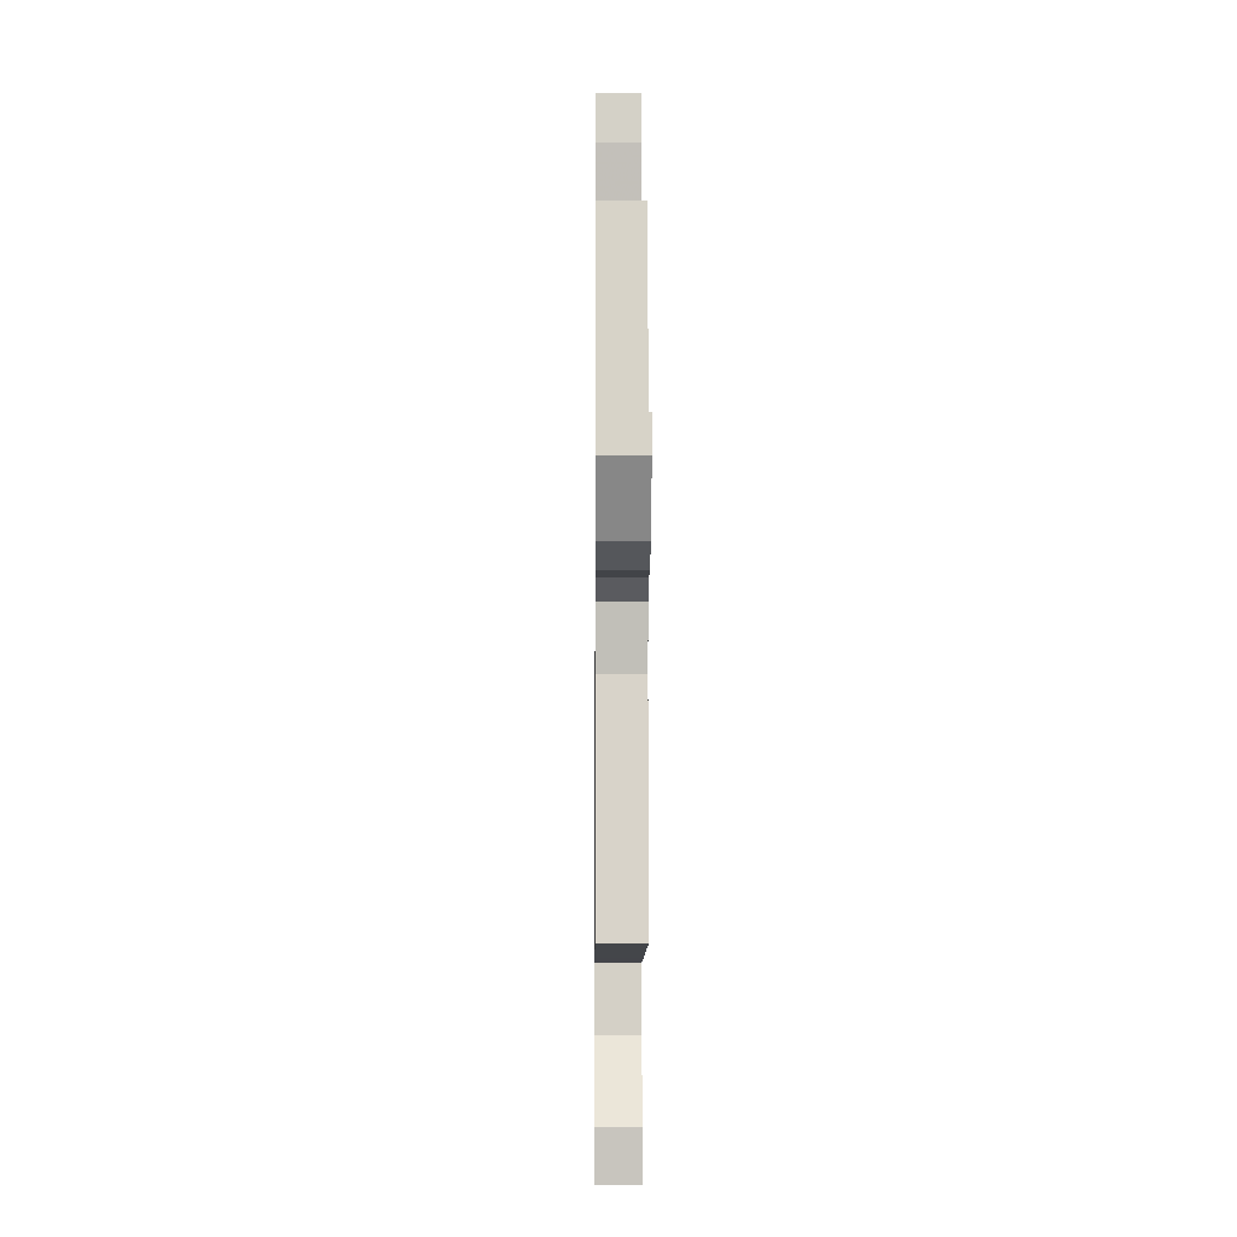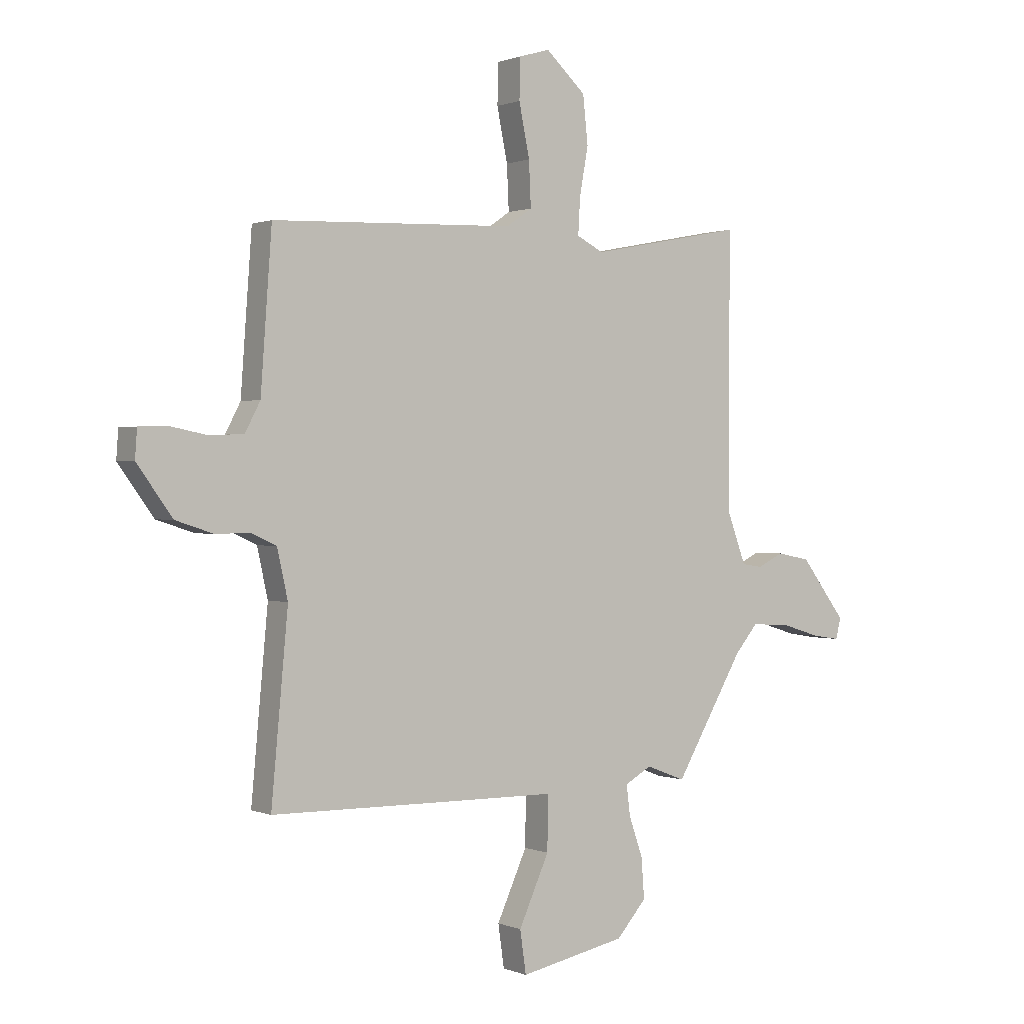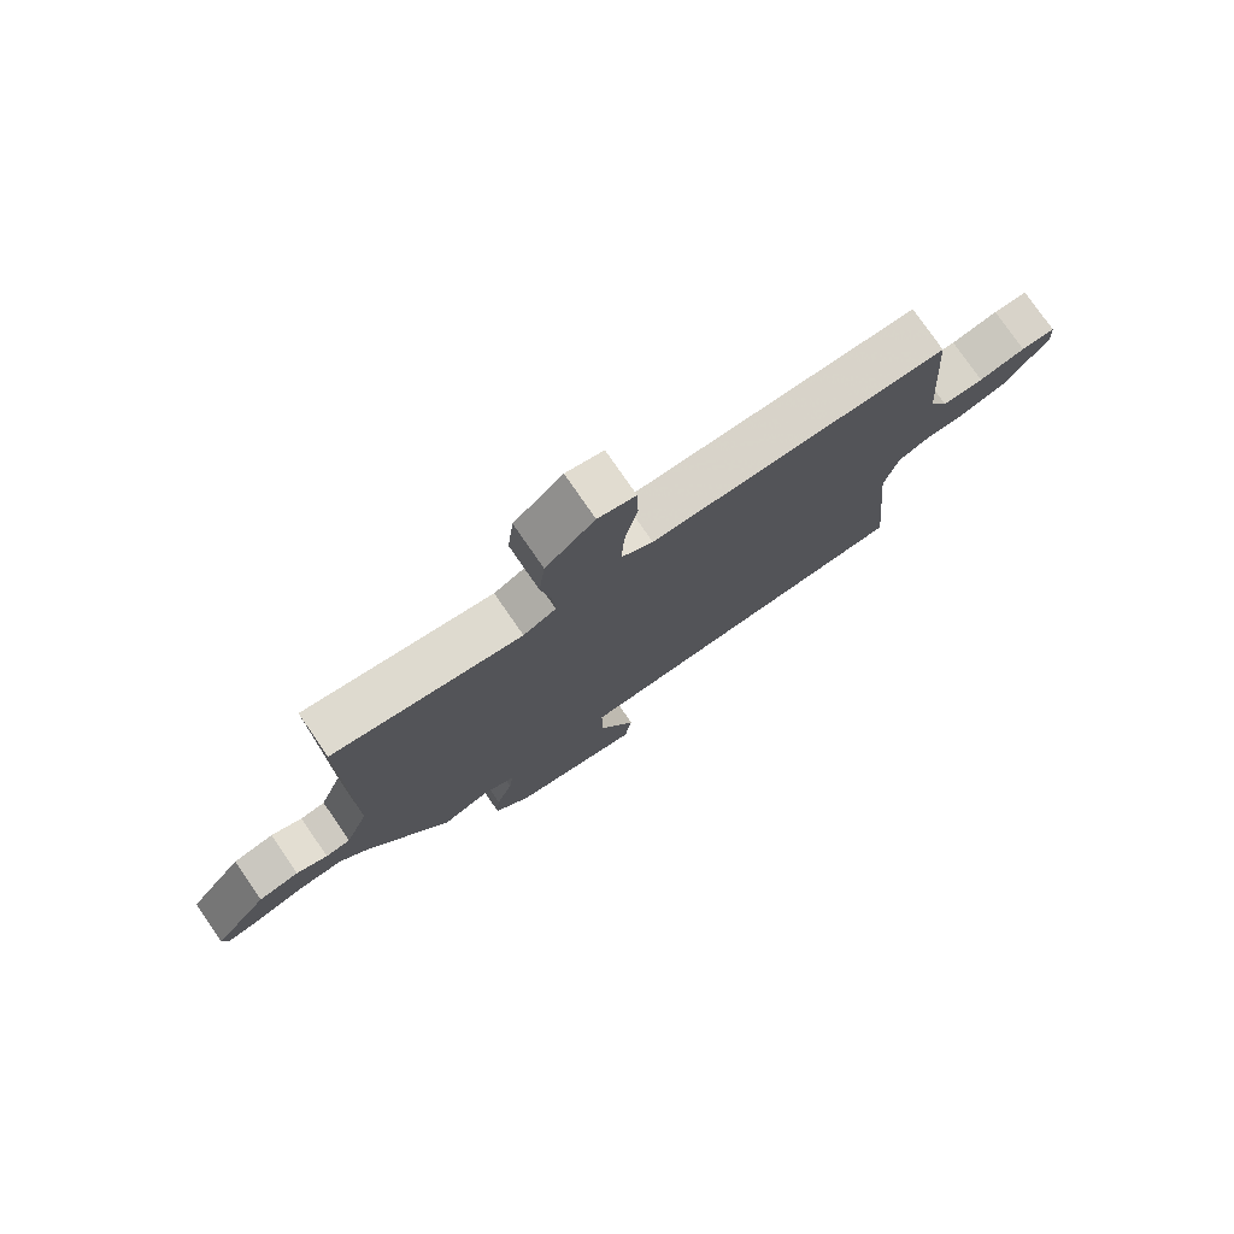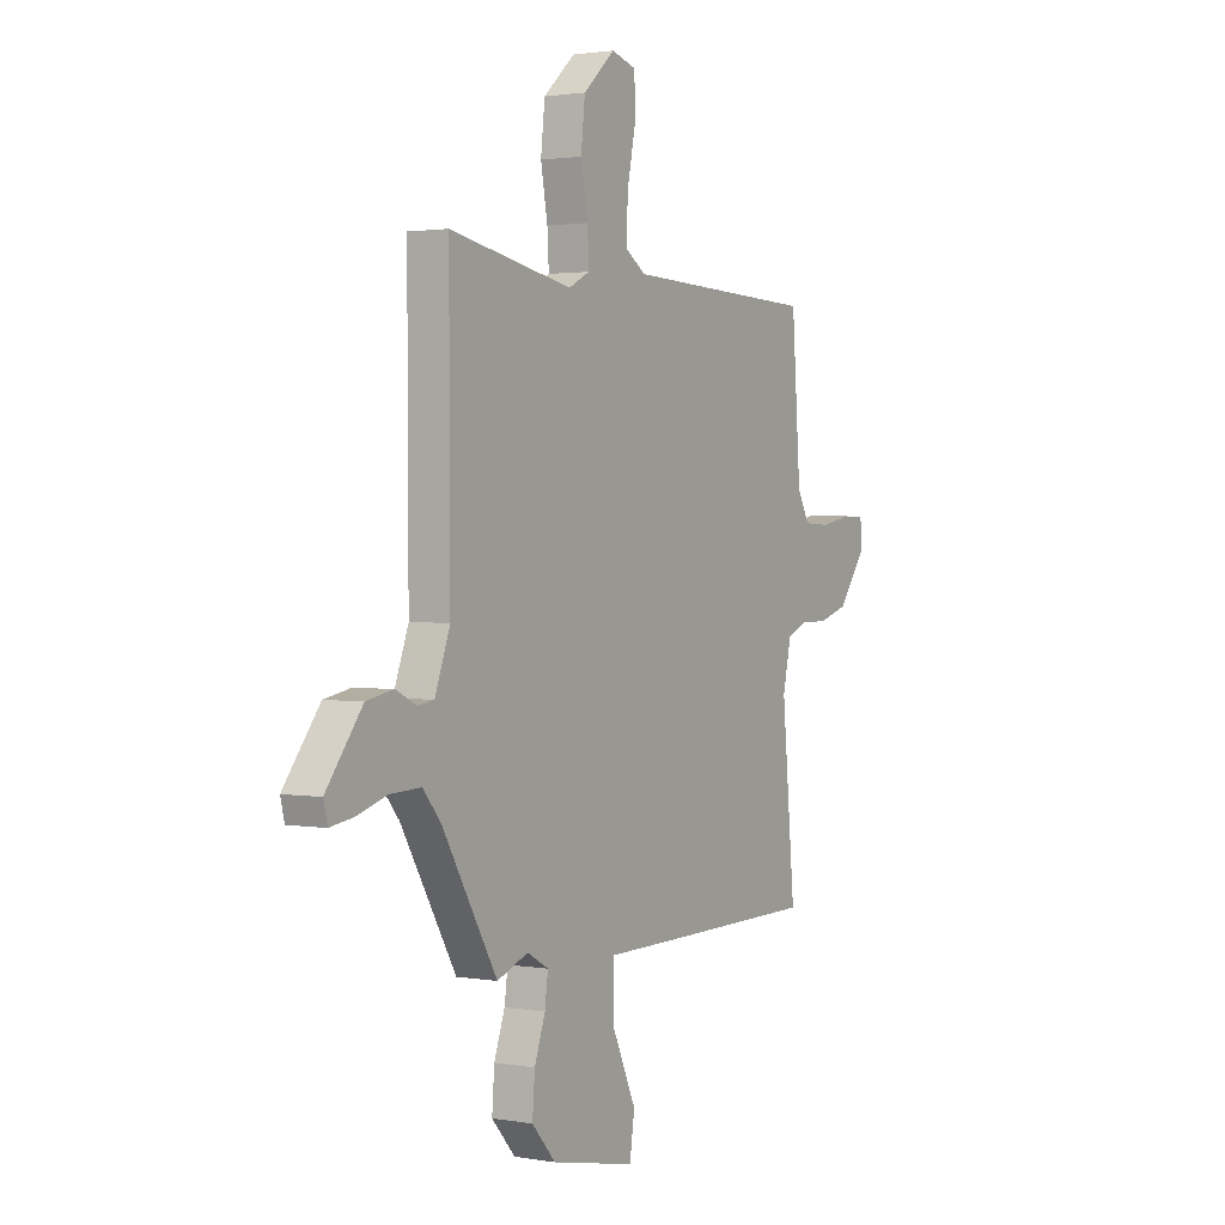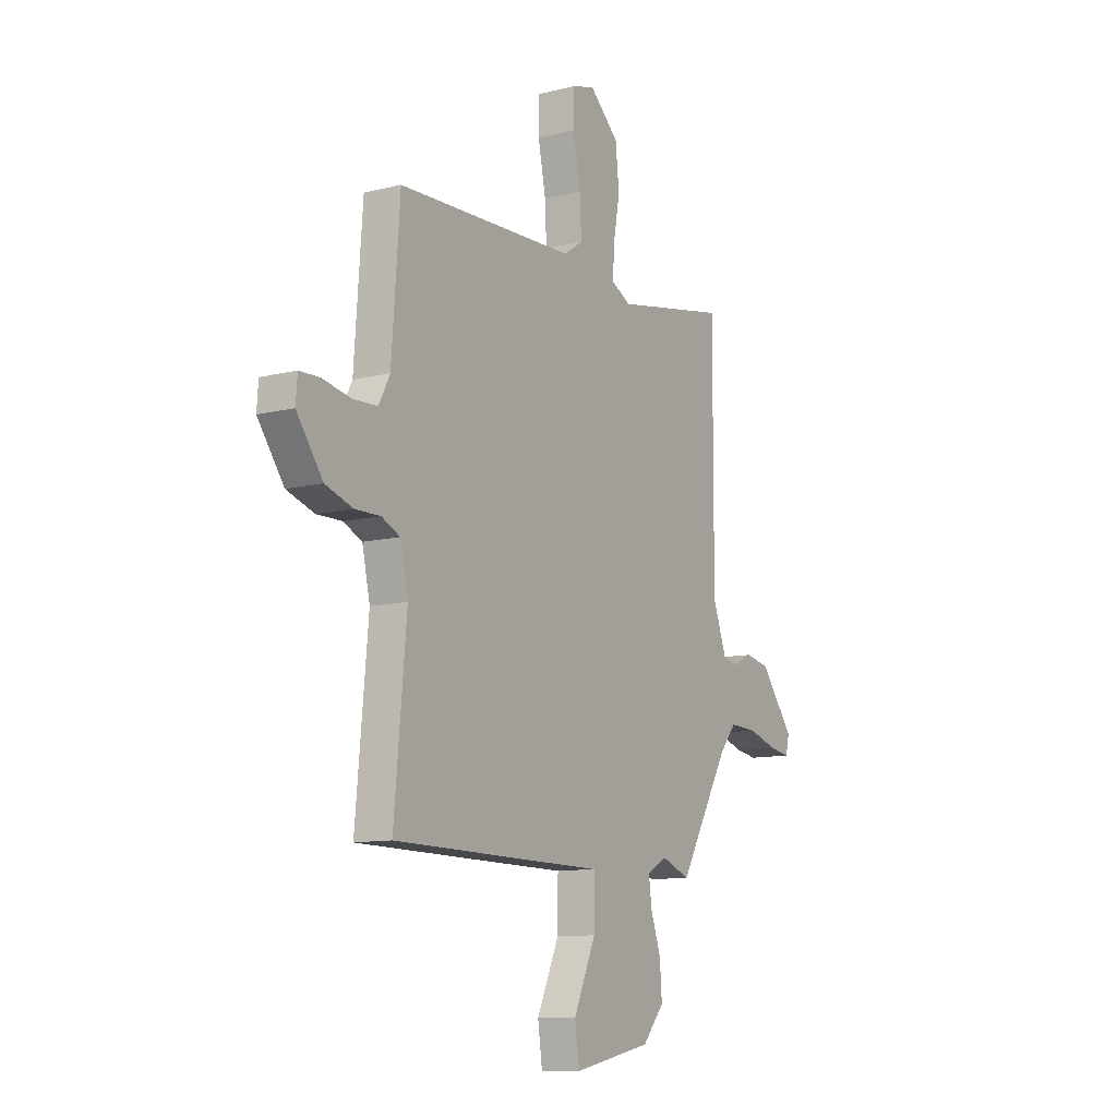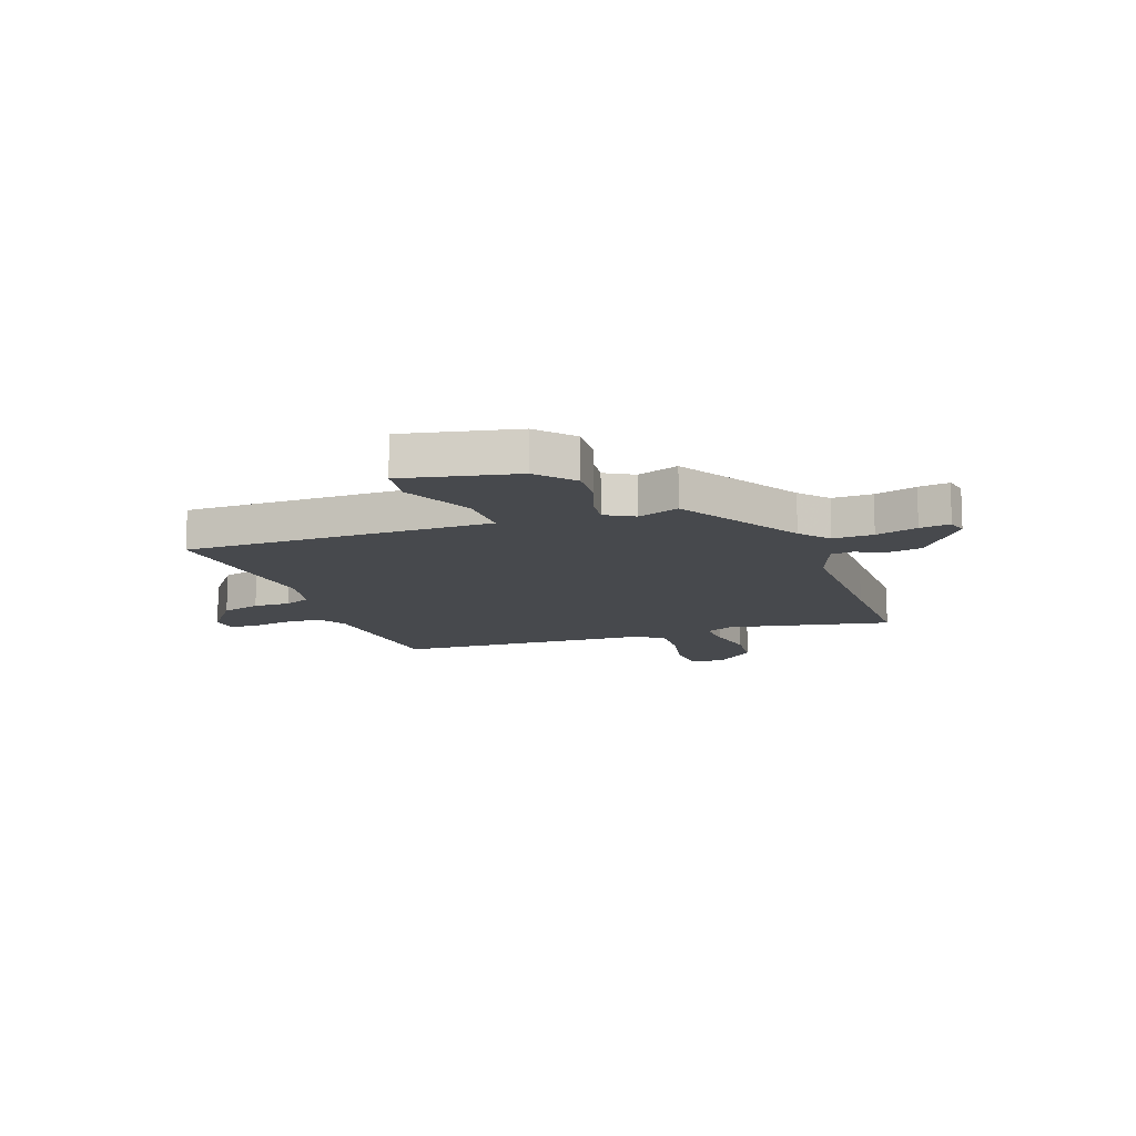
<metadata>
{"format":"obj","ext":"obj","renderer":"f3d","projection":"perspective","resolution":1024,"background":"white","views":[{"elev":-8.6,"azim":89.5,"up":"+Z"},{"elev":0.8,"azim":145.3,"up":"+Z"},{"elev":77.7,"azim":-34.7,"up":"+Z"},{"elev":1.8,"azim":-58.4,"up":"+Z"},{"elev":-10.8,"azim":121.7,"up":"+Z"},{"elev":-12.4,"azim":-160.6,"up":"+Y"}]}
</metadata>
<code>
v -0.499 0.07 0.307
v -0.5 0.07 0.542
v -0.194 0.07 0.483
v -0.141 0.07 0.51
v -0.145 0.07 0.581
v -0.162 0.07 0.676
v -0.152 0.07 0.77
v -0.073 0.07 0.842
v -0.012 0.07 0.824
v -0.01 0.07 0.744
v -0.031 0.07 0.641
v -0.035 0.07 0.553
v 0.016 0.07 0.518
v 0.496 0.07 0.5
v 0.518 0.07 0.198
v 0.548 0.07 0.141
v 0.615 0.07 0.138
v 0.69 0.07 0.153
v 0.745 0.07 0.151
v 0.749 0.07 0.095
v 0.679 0.07 -0.001
v 0.605 0.07 -0.025
v 0.537 0.07 -0.024
v 0.487 0.07 -0.047
v 0.466 0.07 -0.142
v 0.499 0.07 -0.499
v 0.113 0.07 -0.504
v -0.073 0.07 -0.506
v -0.072 0.07 -0.613
v -0.012 0.07 -0.746
v -0.024 0.07 -0.83
v -0.235 0.07 -0.787
v -0.294 0.07 -0.72
v -0.288 0.07 -0.64
v -0.261 0.07 -0.563
v -0.253 0.07 -0.502
v -0.306 0.07 -0.472
v -0.384 0.07 -0.502
v -0.52 0.07 -0.269
v -0.565 0.07 -0.215
v -0.64 0.07 -0.218
v -0.718 0.07 -0.242
v -0.775 0.07 -0.251
v -0.785 0.07 -0.21
v -0.695 0.07 -0.092
v -0.628 0.07 -0.079
v -0.577 0.07 -0.104
v -0.536 0.07 -0.098
v -0.498 0.07 0.005
v -0.499 0 0.307
v -0.5 0 0.542
v -0.194 0 0.483
v -0.141 0 0.51
v -0.145 0 0.581
v -0.162 0 0.676
v -0.152 0 0.77
v -0.073 0 0.842
v -0.012 0 0.824
v -0.01 0 0.744
v -0.031 0 0.641
v -0.035 0 0.553
v 0.016 0 0.518
v 0.496 0 0.5
v 0.518 0 0.198
v 0.548 0 0.141
v 0.615 0 0.138
v 0.69 0 0.153
v 0.745 0 0.151
v 0.749 0 0.095
v 0.679 0 -0.001
v 0.605 0 -0.025
v 0.537 0 -0.024
v 0.487 0 -0.047
v 0.466 0 -0.142
v 0.499 0 -0.499
v 0.113 0 -0.504
v -0.073 0 -0.506
v -0.072 0 -0.613
v -0.012 0 -0.746
v -0.024 0 -0.83
v -0.235 0 -0.787
v -0.294 0 -0.72
v -0.288 0 -0.64
v -0.261 0 -0.563
v -0.253 0 -0.502
v -0.306 0 -0.472
v -0.384 0 -0.502
v -0.52 0 -0.269
v -0.565 0 -0.215
v -0.64 0 -0.218
v -0.718 0 -0.242
v -0.775 0 -0.251
v -0.785 0 -0.21
v -0.695 0 -0.092
v -0.628 0 -0.079
v -0.577 0 -0.104
v -0.536 0 -0.098
v -0.498 0 0.005
f 44 45 46 47
f 44 47 48
f 41 42 43 44
f 40 41 44 48
f 39 40 48 49
f 37 38 39 49
f 32 33 34 35
f 32 35 36
f 29 30 31 32
f 28 29 32 36
f 25 26 27 28
f 24 25 28 36
f 20 21 22 23
f 20 23 24
f 17 18 19 20
f 16 17 20 24
f 15 16 24 36
f 13 14 15 36
f 8 9 10 11
f 8 11 12
f 5 6 7 8
f 4 5 8 12
f 3 4 12 13
f 1 2 3
f 13 36 37 49
f 1 3 13 49
f 96 95 94 93
f 97 96 93
f 93 92 91 90
f 97 93 90 89
f 98 97 89 88
f 98 88 87 86
f 84 83 82 81
f 85 84 81
f 81 80 79 78
f 85 81 78 77
f 77 76 75 74
f 85 77 74 73
f 72 71 70 69
f 73 72 69
f 69 68 67 66
f 73 69 66 65
f 85 73 65 64
f 85 64 63 62
f 60 59 58 57
f 61 60 57
f 57 56 55 54
f 61 57 54 53
f 62 61 53 52
f 52 51 50
f 98 86 85 62
f 98 62 52 50
f 1 50 51 2
f 2 51 52 3
f 3 52 53 4
f 4 53 54 5
f 5 54 55 6
f 6 55 56 7
f 7 56 57 8
f 8 57 58 9
f 9 58 59 10
f 10 59 60 11
f 11 60 61 12
f 12 61 62 13
f 13 62 63 14
f 14 63 64 15
f 15 64 65 16
f 16 65 66 17
f 17 66 67 18
f 18 67 68 19
f 19 68 69 20
f 20 69 70 21
f 21 70 71 22
f 22 71 72 23
f 23 72 73 24
f 24 73 74 25
f 25 74 75 26
f 26 75 76 27
f 27 76 77 28
f 28 77 78 29
f 29 78 79 30
f 30 79 80 31
f 31 80 81 32
f 32 81 82 33
f 33 82 83 34
f 34 83 84 35
f 35 84 85 36
f 36 85 86 37
f 37 86 87 38
f 38 87 88 39
f 39 88 89 40
f 40 89 90 41
f 41 90 91 42
f 42 91 92 43
f 43 92 93 44
f 44 93 94 45
f 45 94 95 46
f 46 95 96 47
f 47 96 97 48
f 48 97 98 49
f 49 98 50 1

</code>
